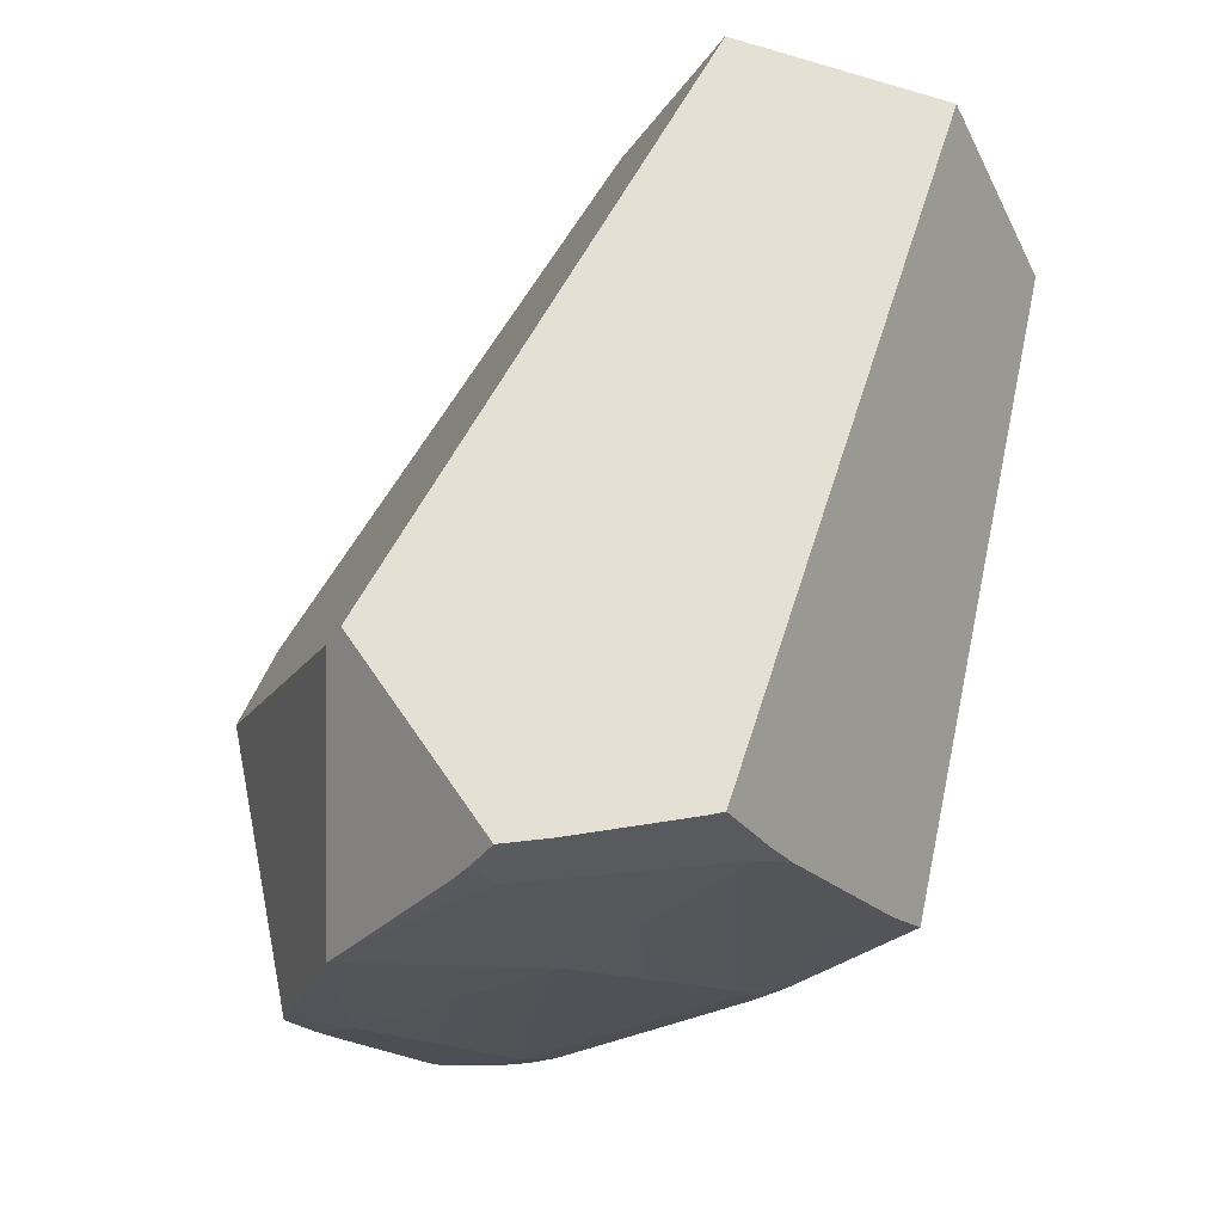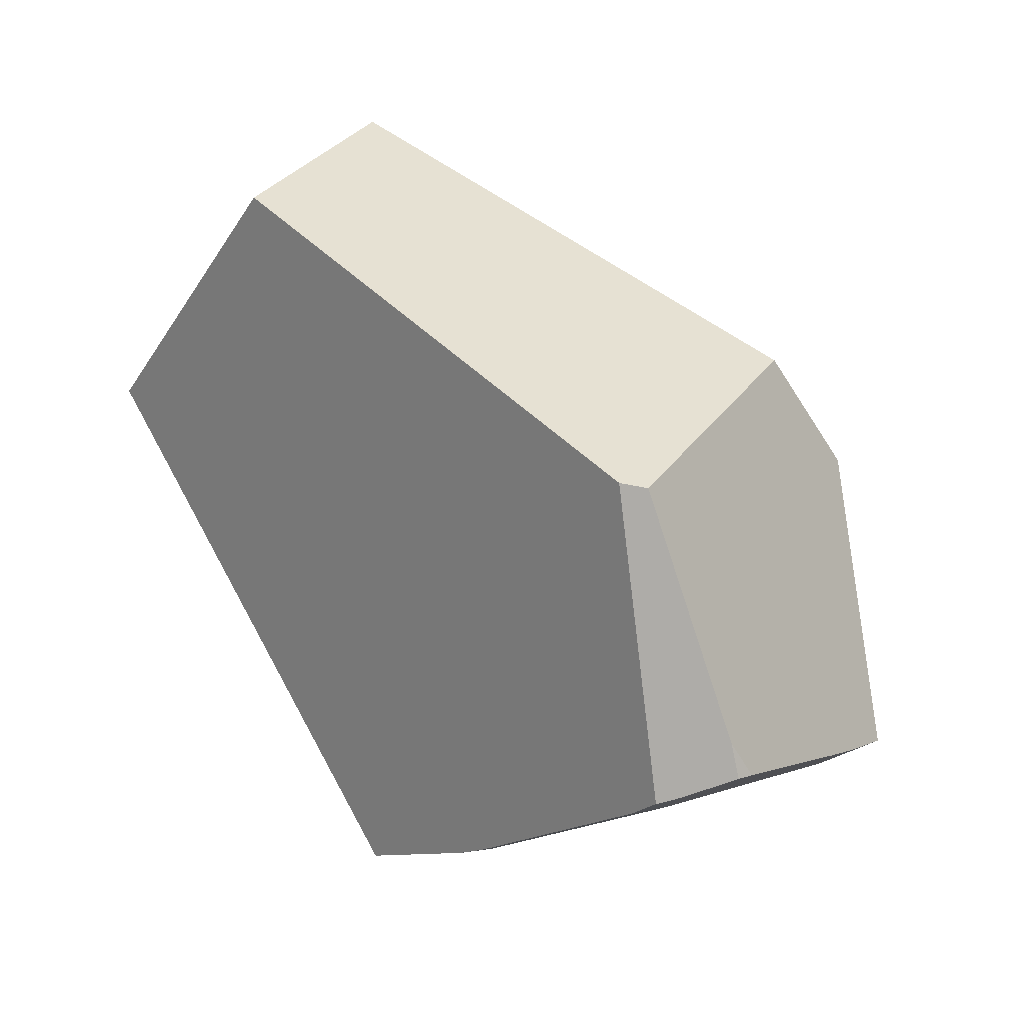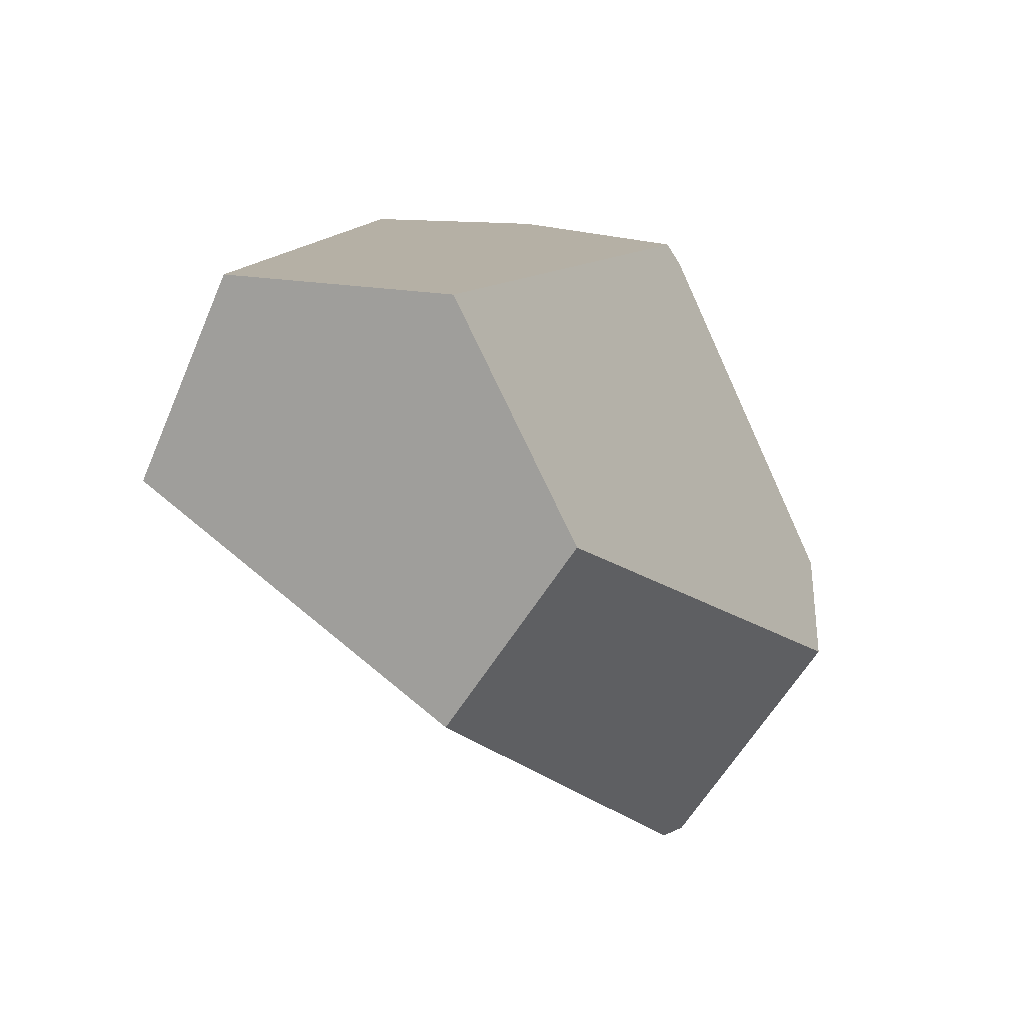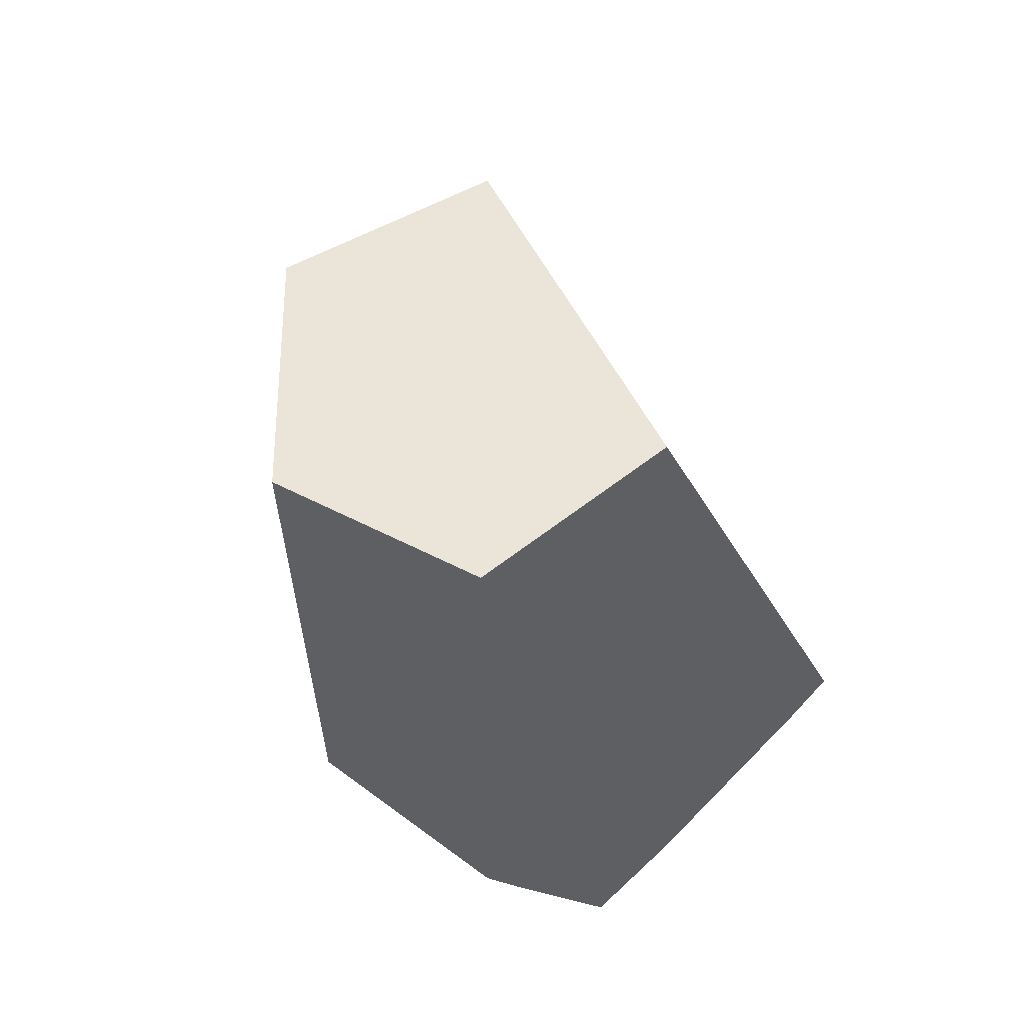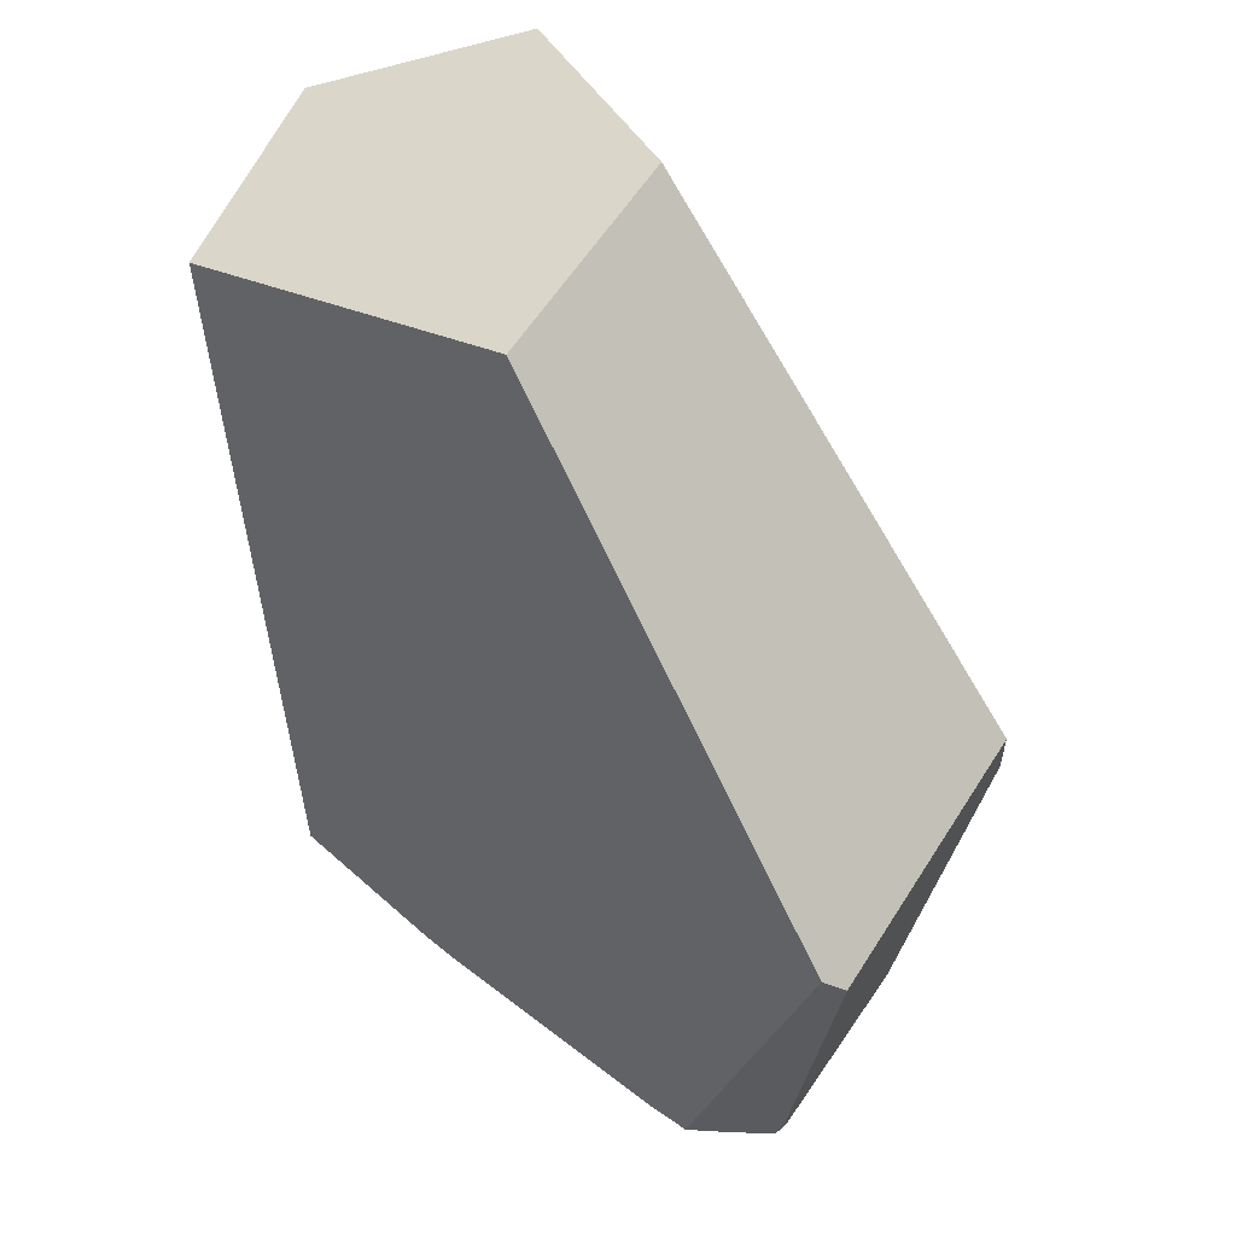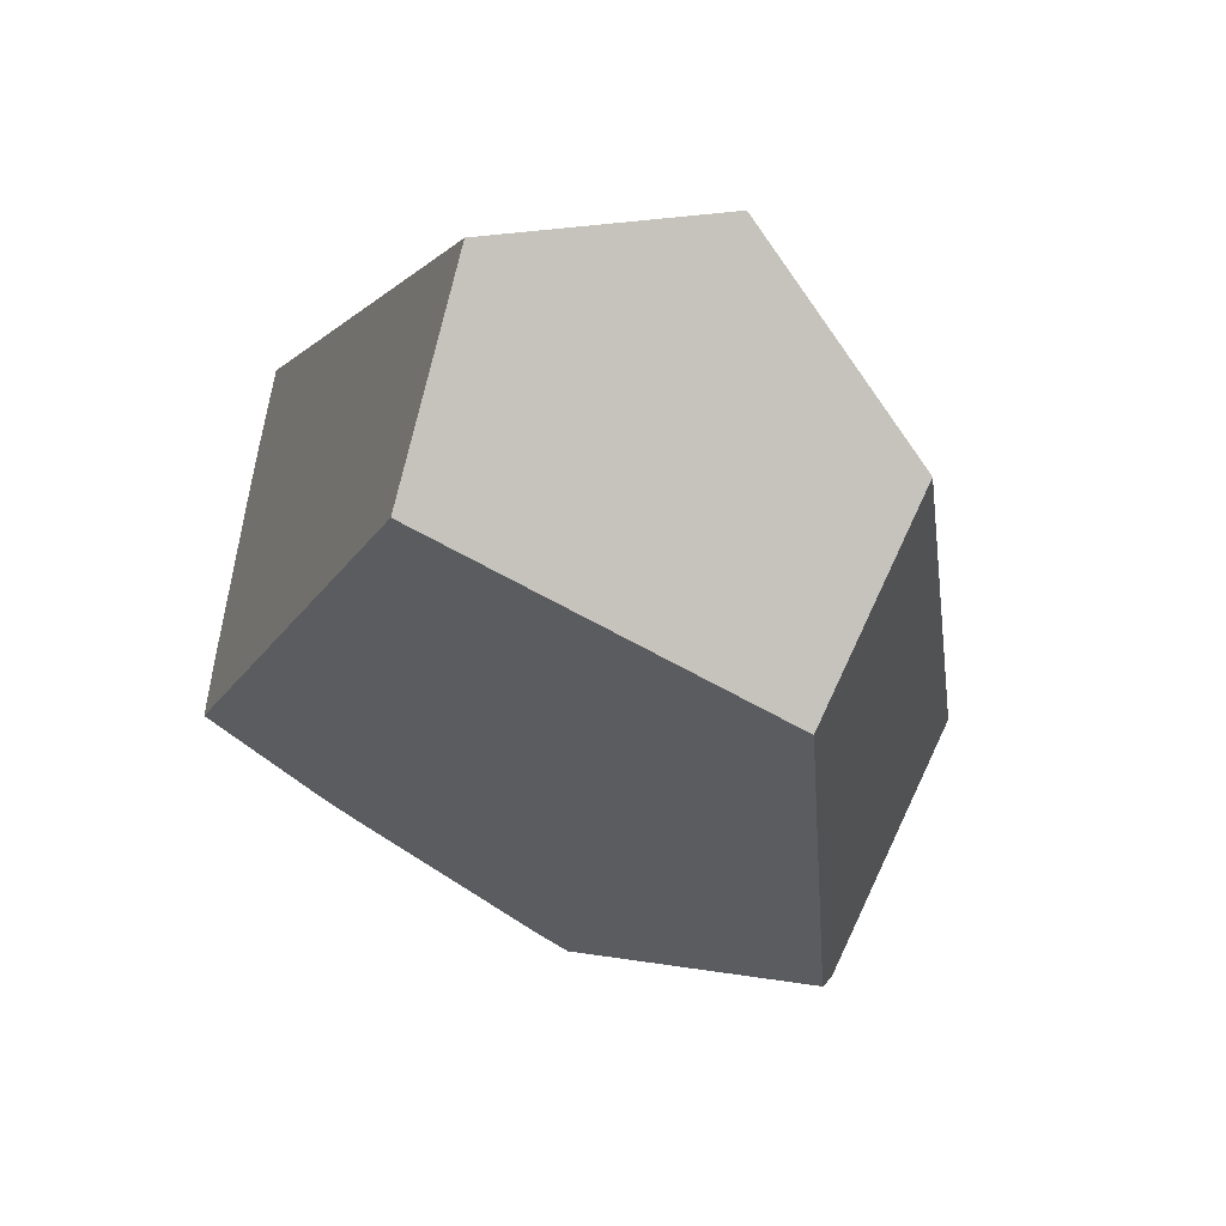
<metadata>
{"format":"obj","ext":"obj","renderer":"f3d","projection":"perspective","resolution":1024,"background":"white","views":[{"elev":40.9,"azim":18.4,"up":"+Z"},{"elev":-68.9,"azim":-140.6,"up":"+Z"},{"elev":32.5,"azim":-171.0,"up":"+Z"},{"elev":37.2,"azim":31.7,"up":"+Y"},{"elev":-23.6,"azim":-167.7,"up":"+Z"},{"elev":18.5,"azim":159.9,"up":"+Z"}]}
</metadata>
<code>
g  Instance
v 5.116 -57.41 -3.142
v 4.612 -57.41 -3.724
v 5.196 -57.27 -3.308
v 5.196 -57.27 -3.308
v 4.612 -57.41 -3.724
v 4.723 -57.33 -3.739
v 3.676 -57.41 -4.451
v 3.793 -57.32 -4.495
v 4.612 -57.41 -3.724
v 4.612 -57.41 -3.724
v 3.793 -57.32 -4.495
v 4.6 -57.34 -3.844
v 3.676 -57.41 -4.451
v 3.368 -57.42 -4.593
v 3.591 -57.34 -4.589
v 4.781 -57.92 -2.405
v 4.664 -58.06 -2.136
v 4.734 -57.92 -2.483
v 4.734 -57.92 -2.483
v 4.664 -58.06 -2.136
v 4.616 -58.09 -2.145
v 4.734 -57.92 -2.483
v 4.841 -57.84 -2.539
v 4.781 -57.92 -2.405
v 4.734 -57.92 -2.483
v 4.616 -58.09 -2.145
v 3.932 -58.28 -2.508
v 3.932 -58.28 -2.508
v 4.616 -58.09 -2.145
v 4.149 -58.28 -2.218
v 3.932 -58.28 -2.508
v 4.038 -57.92 -3.257
v 4.734 -57.92 -2.483
v 4.734 -57.92 -2.483
v 4.038 -57.92 -3.257
v 4.612 -57.41 -3.724
v 5.116 -57.41 -3.142
v 4.841 -57.84 -2.539
v 4.612 -57.41 -3.724
v 4.612 -57.41 -3.724
v 4.841 -57.84 -2.539
v 4.734 -57.92 -2.483
v 3.39 -58.28 -2.996
v 3.282 -58.26 -3.131
v 3.932 -58.28 -2.508
v 3.932 -58.28 -2.508
v 3.282 -58.26 -3.131
v 4.038 -57.92 -3.257
v 3.282 -58.26 -3.131
v 3.278 -58.26 -3.136
v 4.038 -57.92 -3.257
v 4.038 -57.92 -3.257
v 3.278 -58.26 -3.136
v 3.205 -57.92 -3.881
v 3.205 -57.92 -3.881
v 3.278 -58.26 -3.136
v 3.242 -58.23 -3.215
v 3.676 -57.41 -4.451
v 4.038 -57.92 -3.257
v 3.205 -57.92 -3.881
v 4.038 -57.92 -3.257
v 3.676 -57.41 -4.451
v 4.612 -57.41 -3.724
v 3.205 -57.92 -3.881
v 3.242 -58.23 -3.215
v 2.971 -58.03 -3.792
v 2.964 -58.02 -3.807
v 3.038 -57.92 -3.961
v 2.971 -58.03 -3.792
v 2.971 -58.03 -3.792
v 3.038 -57.92 -3.961
v 3.205 -57.92 -3.881
v 3.094 -57.83 -4.081
v 3.205 -57.92 -3.881
v 3.038 -57.92 -3.961
v 3.368 -57.42 -4.593
v 3.676 -57.41 -4.451
v 3.344 -57.43 -4.593
v 3.344 -57.43 -4.593
v 3.676 -57.41 -4.451
v 3.305 -57.47 -4.543
v 3.305 -57.47 -4.543
v 3.676 -57.41 -4.451
v 3.094 -57.83 -4.081
v 3.094 -57.83 -4.081
v 3.676 -57.41 -4.451
v 3.205 -57.92 -3.881
v 4.149 -58.28 -2.218
v 3.963 -58.34 -2.243
v 3.932 -58.28 -2.508
v 3.932 -58.28 -2.508
v 3.963 -58.34 -2.243
v 3.871 -58.34 -2.38
v 4.723 -57.33 -3.739
v 4.612 -57.41 -3.724
v 4.6 -57.34 -3.844
v 3.932 -58.28 -2.508
v 3.8 -58.33 -2.476
v 3.39 -58.28 -2.996
v 3.932 -58.28 -2.508
v 3.871 -58.34 -2.38
v 3.8 -58.33 -2.476
v 3.676 -57.41 -4.451
v 3.591 -57.34 -4.589
v 3.793 -57.32 -4.495
v 3.793 -57.32 -4.495
v 3.591 -57.34 -4.589
v 3.669 -57.31 -4.587
v 4.664 -58.06 -2.136
v 4.692 -55.32 -1.067
v 4.616 -58.09 -2.145
v 4.616 -58.09 -2.145
v 4.692 -55.32 -1.067
v 4.149 -58.28 -2.218
v 4.149 -58.28 -2.218
v 4.692 -55.32 -1.067
v 3.963 -58.34 -2.243
v 3.963 -58.34 -2.243
v 4.692 -55.32 -1.067
v 3.197 -57.75 -2.009
v 3.197 -57.75 -2.009
v 4.692 -55.32 -1.067
v 3.772 -55.21 -1.019
v 2.964 -58.02 -3.807
v 2.971 -58.03 -3.792
v 2.391 -57.07 -3.311
v 2.391 -57.07 -3.311
v 2.971 -58.03 -3.792
v 3.135 -57.75 -2.11
v 3.135 -57.75 -2.11
v 2.971 -58.03 -3.792
v 3.278 -58.26 -3.136
v 3.278 -58.26 -3.136
v 2.971 -58.03 -3.792
v 3.242 -58.23 -3.215
v 3.276 -57.3 -4.568
v 2.898 -56.3 -4.384
v 3.344 -57.43 -4.593
v 3.344 -57.43 -4.593
v 2.898 -56.3 -4.384
v 3.368 -57.42 -4.593
v 3.368 -57.42 -4.593
v 2.898 -56.3 -4.384
v 3.591 -57.34 -4.589
v 3.591 -57.34 -4.589
v 2.898 -56.3 -4.384
v 3.669 -57.31 -4.587
v 3.669 -57.31 -4.587
v 2.898 -56.3 -4.384
v 2.974 -56.21 -4.373
v 3.344 -57.43 -4.593
v 3.305 -57.47 -4.543
v 3.276 -57.3 -4.568
v 2.391 -57.07 -3.311
v 3.135 -57.75 -2.11
v 2.316 -56.5 -3.422
v 2.316 -56.5 -3.422
v 3.135 -57.75 -2.11
v 3.244 -54.86 -1.873
v 3.244 -54.86 -1.873
v 3.135 -57.75 -2.11
v 3.772 -55.21 -1.019
v 3.772 -55.21 -1.019
v 3.135 -57.75 -2.11
v 3.197 -57.75 -2.009
v 5.019 -55.11 -1.901
v 5.196 -57.27 -3.308
v 3.729 -54.68 -2.653
v 3.729 -54.68 -2.653
v 5.196 -57.27 -3.308
v 2.974 -56.21 -4.373
v 2.974 -56.21 -4.373
v 5.196 -57.27 -3.308
v 3.669 -57.31 -4.587
v 3.669 -57.31 -4.587
v 5.196 -57.27 -3.308
v 3.793 -57.32 -4.495
v 3.793 -57.32 -4.495
v 5.196 -57.27 -3.308
v 4.6 -57.34 -3.844
v 4.6 -57.34 -3.844
v 5.196 -57.27 -3.308
v 4.723 -57.33 -3.739
v 5.019 -55.11 -1.901
v 4.692 -55.32 -1.067
v 5.196 -57.27 -3.308
v 5.196 -57.27 -3.308
v 4.692 -55.32 -1.067
v 5.116 -57.41 -3.142
v 5.116 -57.41 -3.142
v 4.692 -55.32 -1.067
v 4.841 -57.84 -2.539
v 4.841 -57.84 -2.539
v 4.692 -55.32 -1.067
v 4.781 -57.92 -2.405
v 4.781 -57.92 -2.405
v 4.692 -55.32 -1.067
v 4.664 -58.06 -2.136
v 3.305 -57.47 -4.543
v 3.094 -57.83 -4.081
v 3.276 -57.3 -4.568
v 3.276 -57.3 -4.568
v 3.094 -57.83 -4.081
v 2.898 -56.3 -4.384
v 2.898 -56.3 -4.384
v 3.094 -57.83 -4.081
v 2.316 -56.5 -3.422
v 2.316 -56.5 -3.422
v 3.094 -57.83 -4.081
v 2.391 -57.07 -3.311
v 2.391 -57.07 -3.311
v 3.094 -57.83 -4.081
v 2.964 -58.02 -3.807
v 2.964 -58.02 -3.807
v 3.094 -57.83 -4.081
v 3.038 -57.92 -3.961
v 3.8 -58.33 -2.476
v 3.871 -58.34 -2.38
v 3.39 -58.28 -2.996
v 3.39 -58.28 -2.996
v 3.871 -58.34 -2.38
v 3.282 -58.26 -3.131
v 3.282 -58.26 -3.131
v 3.871 -58.34 -2.38
v 3.278 -58.26 -3.136
v 3.278 -58.26 -3.136
v 3.871 -58.34 -2.38
v 3.135 -57.75 -2.11
v 3.135 -57.75 -2.11
v 3.871 -58.34 -2.38
v 3.197 -57.75 -2.009
v 3.197 -57.75 -2.009
v 3.871 -58.34 -2.38
v 3.963 -58.34 -2.243
v 5.019 -55.11 -1.901
v 3.729 -54.68 -2.653
v 4.692 -55.32 -1.067
v 4.692 -55.32 -1.067
v 3.729 -54.68 -2.653
v 3.772 -55.21 -1.019
v 3.772 -55.21 -1.019
v 3.729 -54.68 -2.653
v 3.244 -54.86 -1.873
v 2.898 -56.3 -4.384
v 2.316 -56.5 -3.422
v 2.974 -56.21 -4.373
v 2.974 -56.21 -4.373
v 2.316 -56.5 -3.422
v 3.729 -54.68 -2.653
v 3.729 -54.68 -2.653
v 2.316 -56.5 -3.422
v 3.244 -54.86 -1.873
f 1 2 3
f 4 5 6
f 7 8 9
f 10 11 12
f 13 14 15
f 16 17 18
f 19 20 21
f 22 23 24
f 25 26 27
f 28 29 30
f 31 32 33
f 34 35 36
f 37 38 39
f 40 41 42
f 43 44 45
f 46 47 48
f 49 50 51
f 52 53 54
f 55 56 57
f 58 59 60
f 61 62 63
f 64 65 66
f 67 68 69
f 70 71 72
f 73 74 75
f 76 77 78
f 79 80 81
f 82 83 84
f 85 86 87
f 88 89 90
f 91 92 93
f 94 95 96
f 97 98 99
f 100 101 102
f 103 104 105
f 106 107 108
f 109 110 111
f 112 113 114
f 115 116 117
f 118 119 120
f 121 122 123
f 124 125 126
f 127 128 129
f 130 131 132
f 133 134 135
f 136 137 138
f 139 140 141
f 142 143 144
f 145 146 147
f 148 149 150
f 151 152 153
f 154 155 156
f 157 158 159
f 160 161 162
f 163 164 165
f 166 167 168
f 169 170 171
f 172 173 174
f 175 176 177
f 178 179 180
f 181 182 183
f 184 185 186
f 187 188 189
f 190 191 192
f 193 194 195
f 196 197 198
f 199 200 201
f 202 203 204
f 205 206 207
f 208 209 210
f 211 212 213
f 214 215 216
f 217 218 219
f 220 221 222
f 223 224 225
f 226 227 228
f 229 230 231
f 232 233 234
f 235 236 237
f 238 239 240
f 241 242 243
f 244 245 246
f 247 248 249
f 250 251 252

</code>
